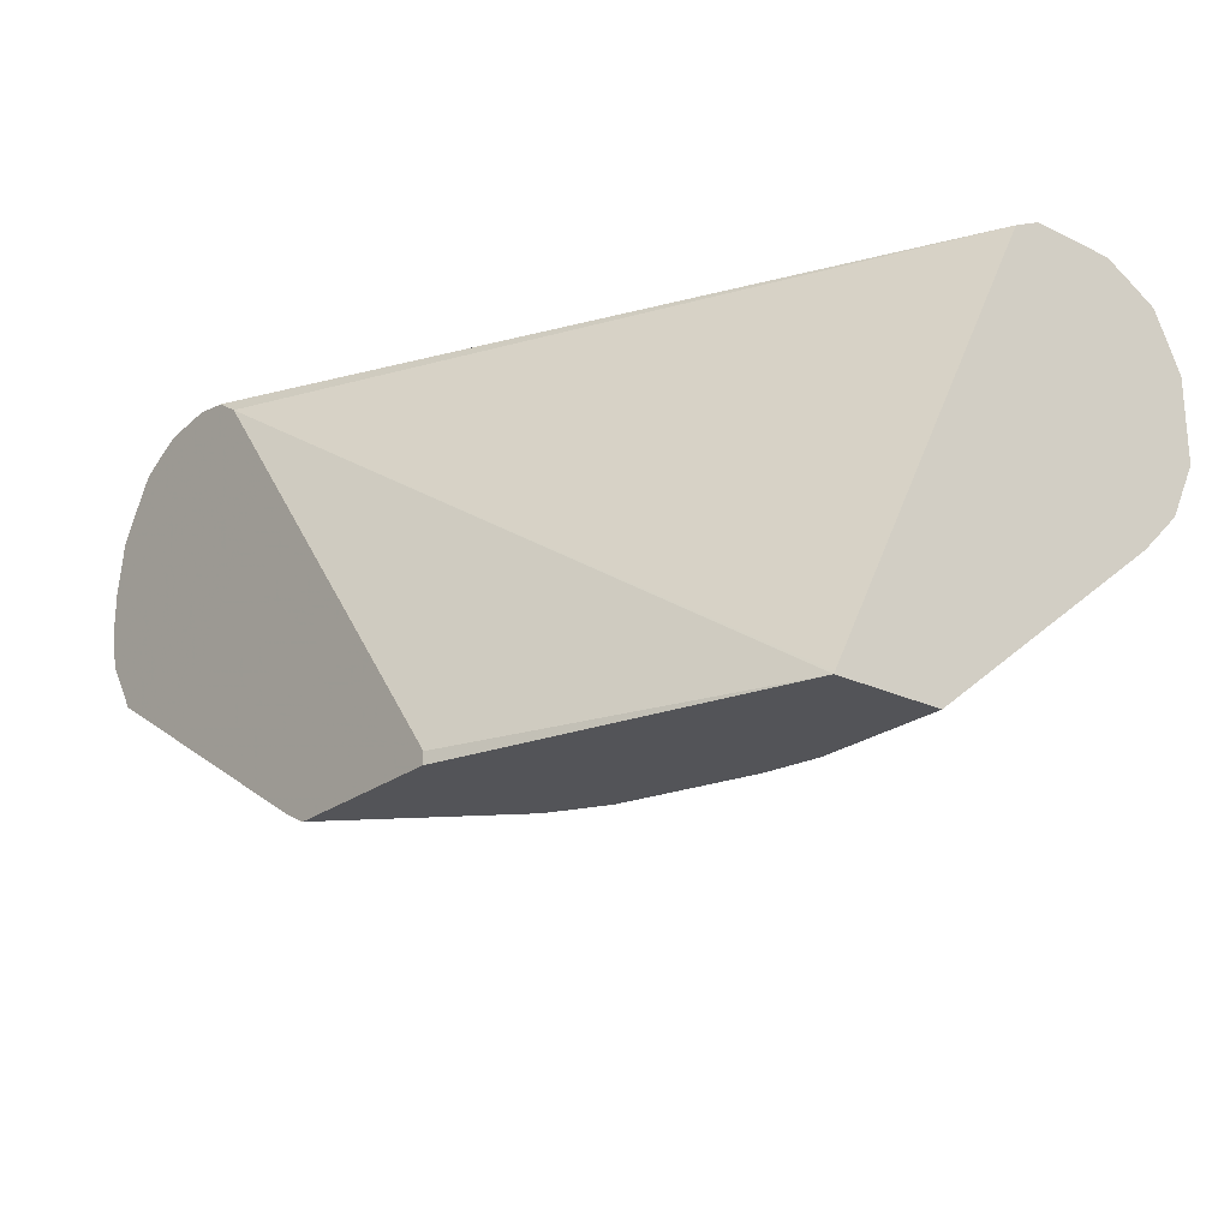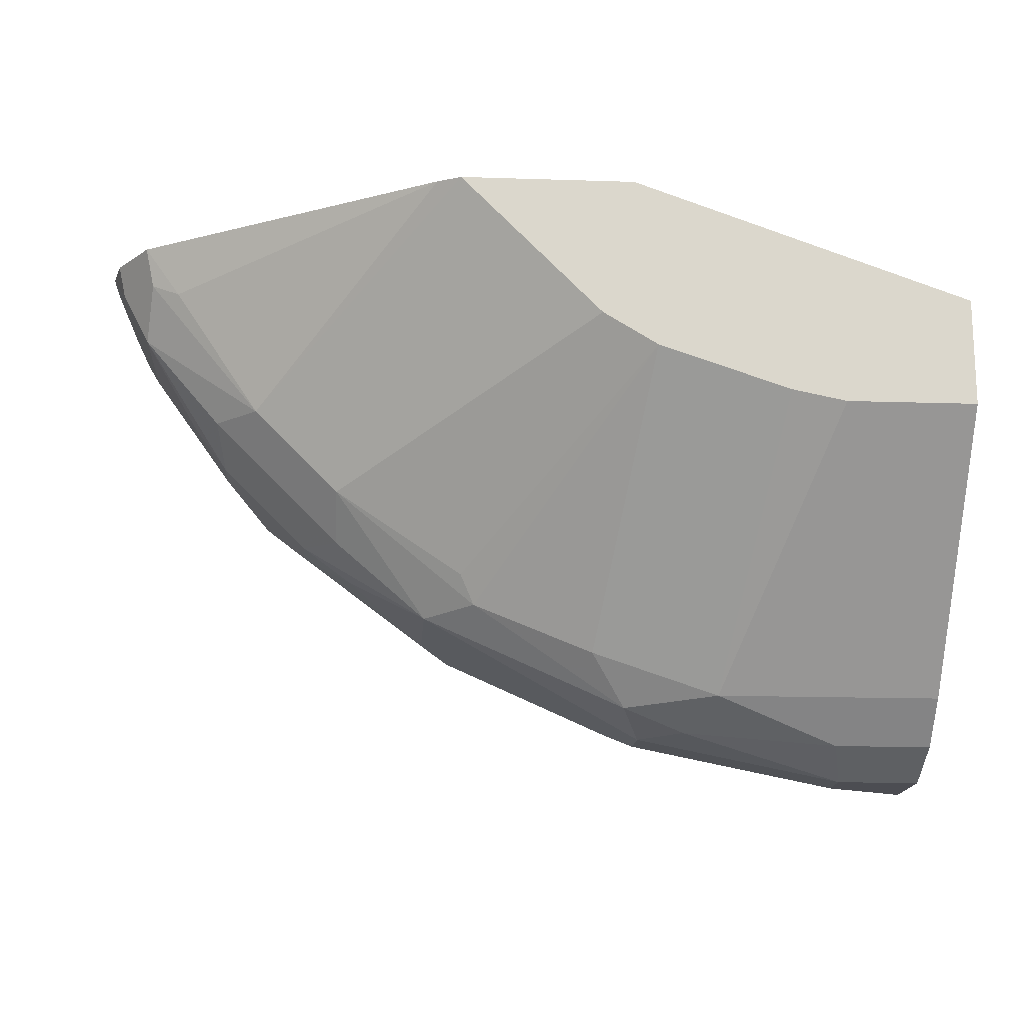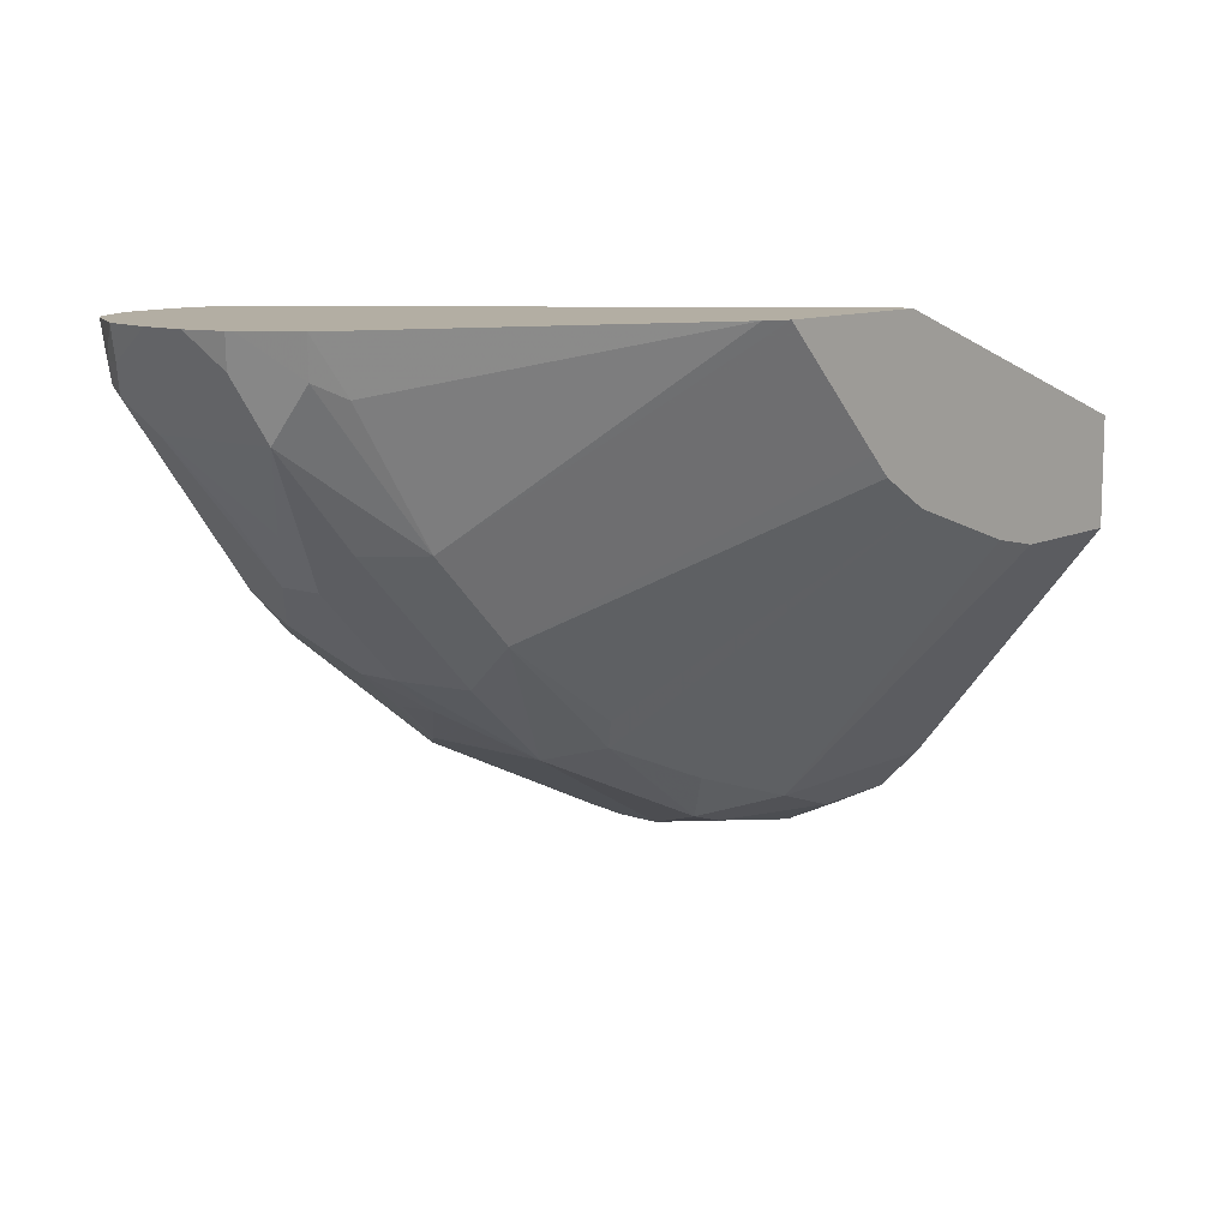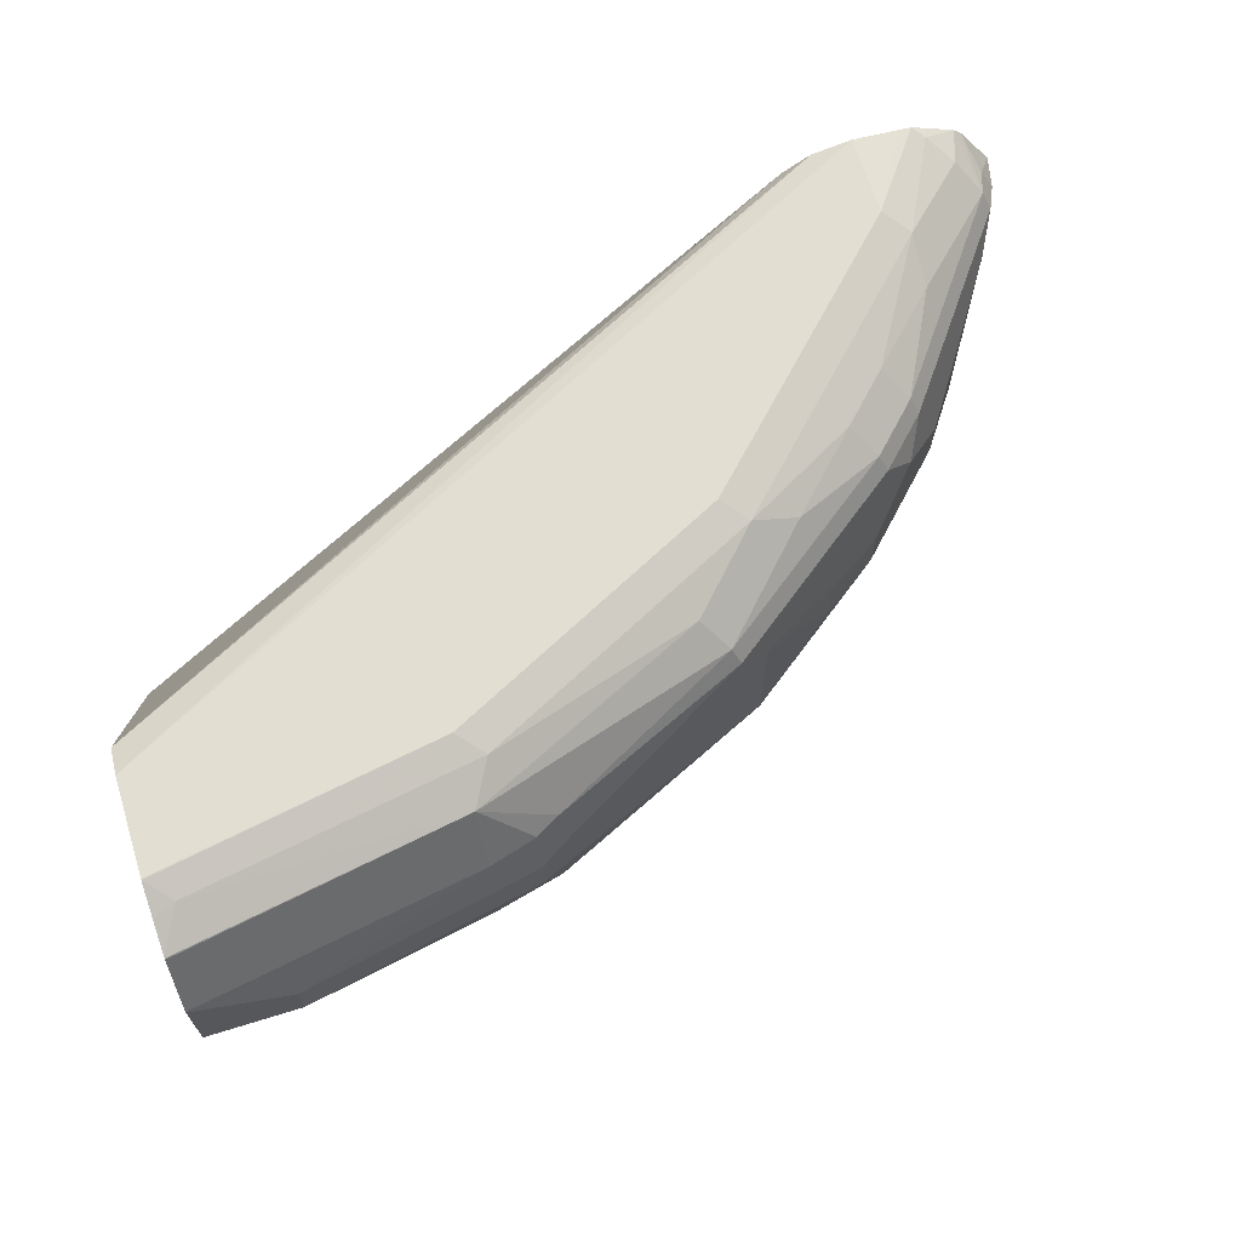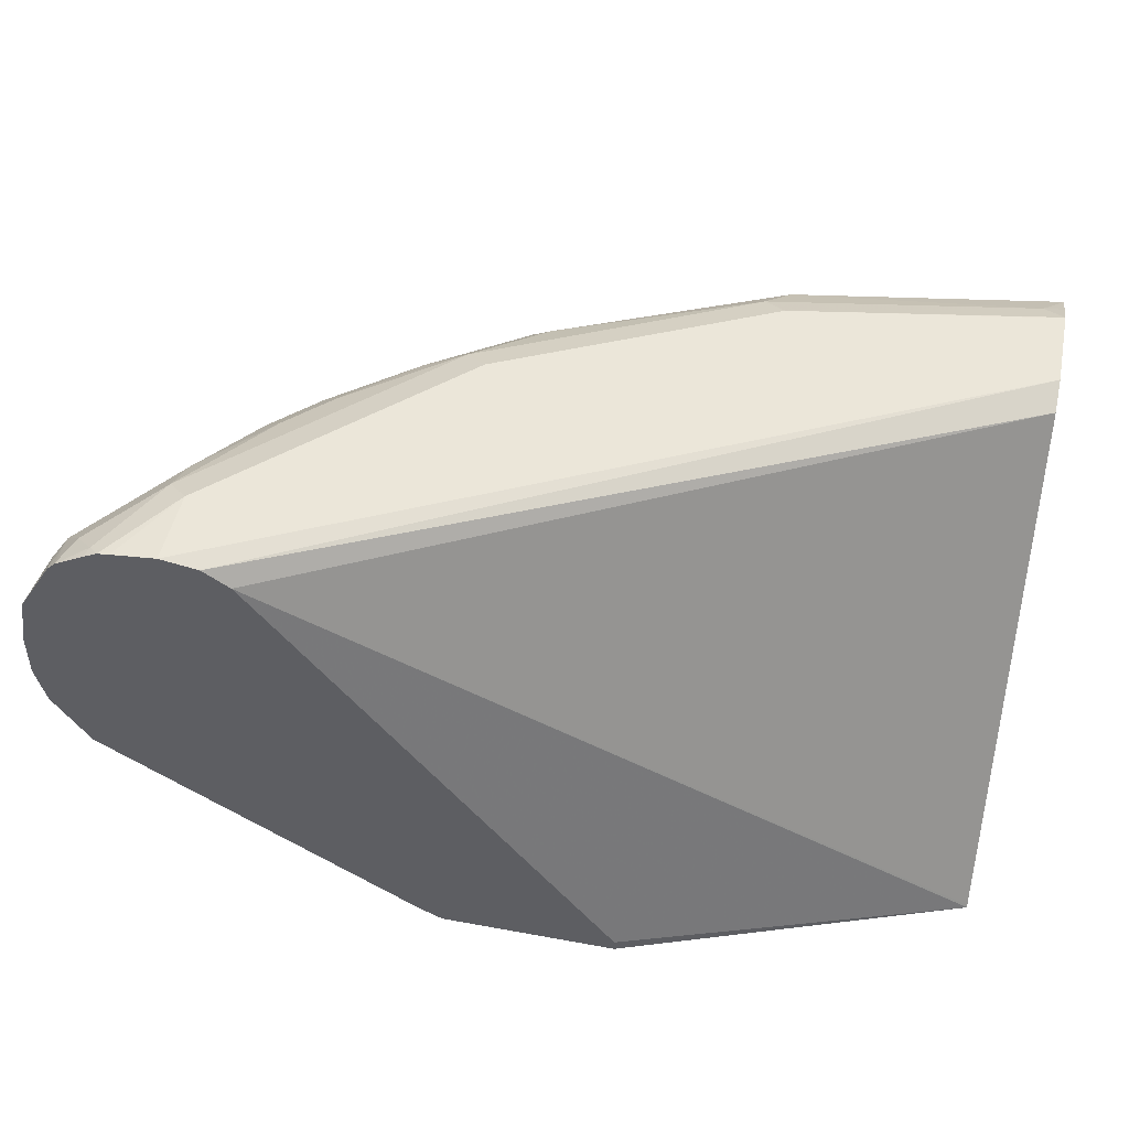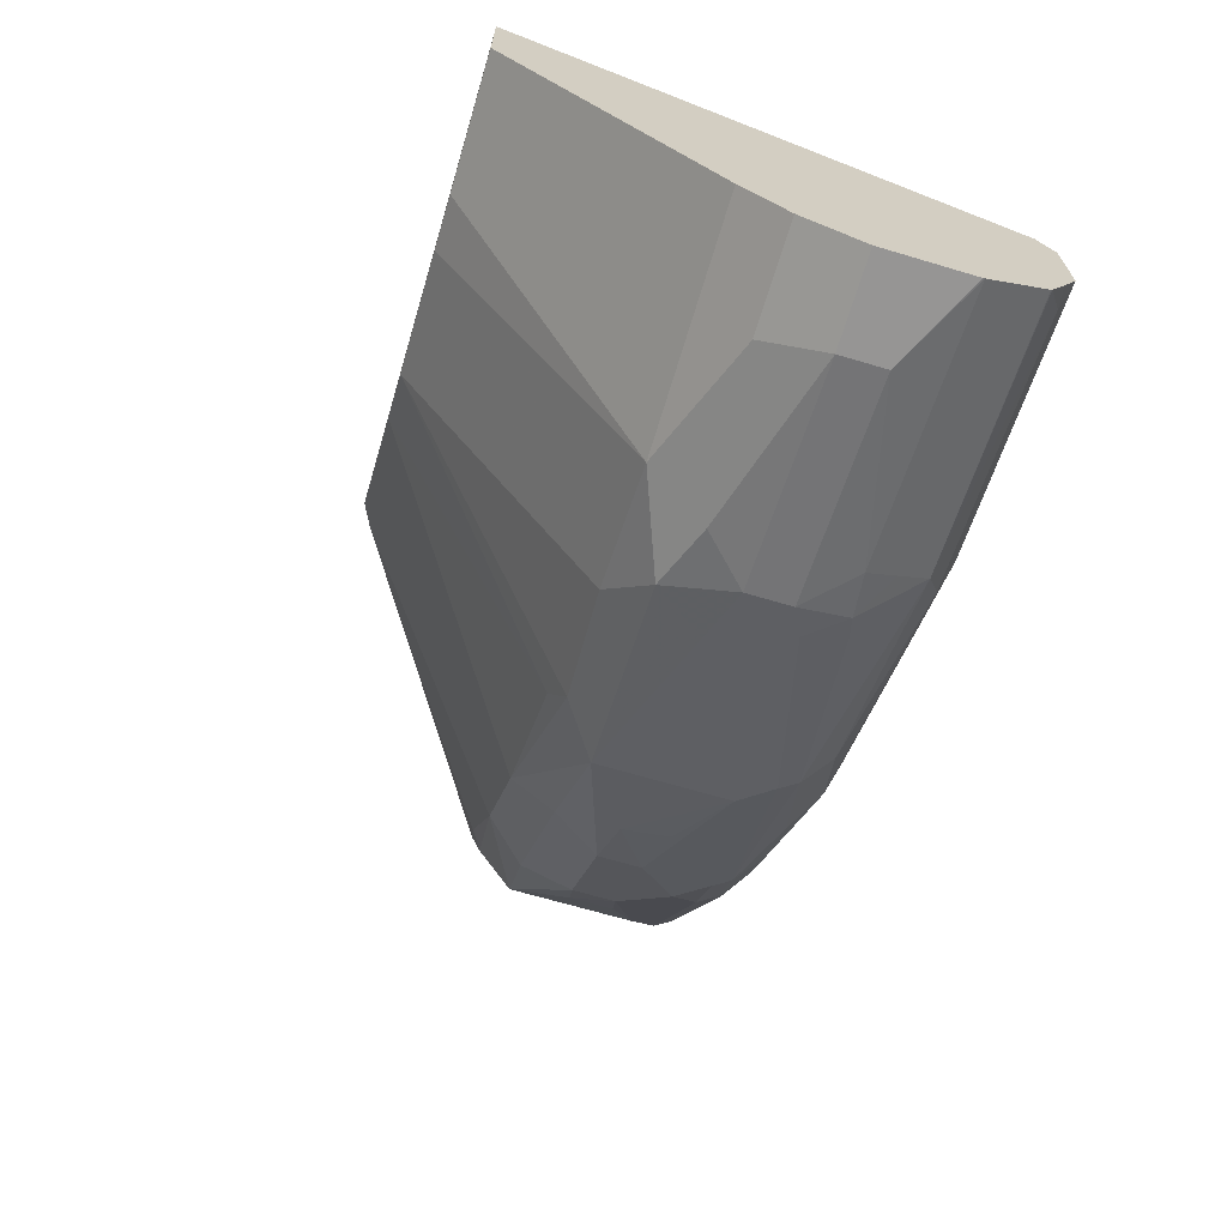
<metadata>
{"format":"obj","ext":"obj","renderer":"f3d","projection":"perspective","resolution":1024,"background":"white","views":[{"elev":-23.6,"azim":51.2,"up":"+Y"},{"elev":-16.3,"azim":-3.8,"up":"+Z"},{"elev":10.9,"azim":-49.9,"up":"+Z"},{"elev":67.5,"azim":162.8,"up":"+Y"},{"elev":47.7,"azim":11.7,"up":"+Y"},{"elev":-67.5,"azim":73.4,"up":"+Z"}]}
</metadata>
<code>
v -0.03908 0.82 -0.449
v -0.03908 0.8395 -0.449
v -0.0005607 0.82 -0.449
v -0.04557 0.7939 -0.436
v -0.1172 0.8004 -0.4295
v -0.1367 0.82 -0.4295
v -0.0005607 0.8591 -0.4489
v -0.0005607 0.8585 -0.449
v -0.1367 0.8395 -0.4295
v -0.1172 0.859 -0.4295
v -0.0005607 0.7939 -0.436
v -0.1041 0.7744 -0.4165
v -0.1106 0.7874 -0.423
v -0.1464 0.7907 -0.4197
v -0.1627 0.8134 -0.4165
v -0.1497 0.8265 -0.423
v -0.0005607 0.8717 -0.4426
v -0.1172 0.872 -0.423
v -0.1497 0.846 -0.423
v -0.1367 0.8614 -0.4246
v -0.0005607 0.7744 -0.4165
v -0.08297 0.6832 -0.2977
v -0.1627 0.7744 -0.397
v -0.05867 0.6832 -0.3026
v -0.218 0.7777 -0.3742
v -0.2408 0.7939 -0.3774
v -0.0005607 0.8844 -0.4362
v -0.1172 0.885 -0.4165
v -0.2408 0.8525 -0.3774
v -0.2147 0.859 -0.3905
v -0.2278 0.8655 -0.3839
v -0.1464 0.8639 -0.4197
v -0.0005607 0.6832 -0.3026
v -0.1415 0.6832 -0.2782
v -0.2245 0.7712 -0.3612
v -0.2831 0.7712 -0.3221
v -0.2831 0.7907 -0.3416
v -0.2993 0.8134 -0.3384
v -0.2765 0.8167 -0.3547
v -0.0005607 0.8848 -0.4358
v -0.1269 0.8932 -0.4002
v -0.009773 0.8932 -0.4197
v -0.2245 0.8736 -0.3807
v -0.2147 0.8858 -0.3709
v -0.2733 0.837 -0.3563
v -0.2993 0.833 -0.3384
v -0.2863 0.846 -0.3449
v -0.3189 0.8525 -0.3189
v -0.3058 0.8655 -0.3254
v -0.3026 0.8736 -0.3221
v -0.0005607 0.6832 -0.2538
v -0.166 0.6832 -0.2636
v -0.3221 0.7712 -0.2831
v -0.3416 0.7907 -0.2831
v -0.3026 0.7907 -0.3221
v -0.1757 0.6832 -0.2539
v -0.3189 0.8134 -0.3189
v -0.0005607 0.8916 -0.4228
v -0.1172 0.8981 -0.3905
v -0.244 0.8932 -0.3416
v -0.1953 0.8981 -0.3514
v -0.0005607 0.8978 -0.4105
v -0.2636 0.8834 -0.3416
v -0.3384 0.833 -0.2994
v -0.3839 0.8655 -0.2278
v -0.3254 0.8655 -0.3059
v -0.3221 0.8736 -0.3026
v -0.3123 0.8858 -0.2928
v -0.2928 0.8858 -0.3124
v -0.151 0.6885 -0.2004
v -0.151 0.6832 -0.2004
v -0.0005607 0.6833 -0.2538
v -0.3035 0.8874 -0.2004
v -0.3612 0.7712 -0.2245
v -0.3742 0.7777 -0.218
v -0.3774 0.7939 -0.2408
v -0.1953 0.6832 -0.2342
v -0.2245 0.6832 -0.205
v -0.229 0.6832 -0.2004
v -0.2395 0.6885 -0.2004
v -0.3384 0.8134 -0.2994
v -0.0005607 0.8981 -0.3905
v -0.0005607 0.8978 -0.41
v -0.2636 0.8932 -0.3221
v -0.2342 0.8981 -0.3319
v -0.3546 0.8167 -0.2766
v -0.3563 0.837 -0.2733
v -0.3774 0.8525 -0.2408
v -0.3839 0.8069 -0.2278
v -0.3976 0.8343 -0.2004
v -0.3904 0.859 -0.2148
v -0.3839 0.872 -0.2148
v -0.3807 0.8736 -0.2245
v -0.3416 0.8834 -0.2636
v -0.3416 0.8932 -0.244
v -0.0005607 0.6844 -0.2543
v -0.3152 0.8952 -0.2004
v -0.0005607 0.7093 -0.2668
v -0.0005607 0.8915 -0.3579
v -0.3777 0.7742 -0.2004
v -0.3917 0.7952 -0.2004
v -0.3807 0.7907 -0.2245
v -0.3904 0.8004 -0.2148
v -0.3976 0.8148 -0.2004
v -0.0005607 0.8981 -0.3709
v -0.3123 0.8981 -0.2538
v -0.2733 0.8981 -0.2928
v -0.394 0.8572 -0.2004
v -0.3792 0.8816 -0.2004
v -0.3757 0.8852 -0.2004
v -0.3709 0.8858 -0.2148
v -0.3612 0.8932 -0.205
v -0.3566 0.8954 -0.2004
v -0.3318 0.8981 -0.2343
v -0.3318 0.8981 -0.2004
v -0.3933 0.7976 -0.2004
v -0.397 0.8134 -0.2017
v -0.3627 0.8924 -0.2004
v -0.3514 0.8961 -0.2004
f 64 86 87
f 64 81 86
f 60 85 61
f 60 84 85
f 60 69 84
f 59 105 82
f 59 107 106
f 59 115 105
f 59 114 115
f 59 106 114
f 60 63 69
f 64 87 88
f 65 91 92
f 65 88 76
f 65 76 89
f 65 89 104
f 65 104 90
f 65 90 91
f 65 92 93
f 65 93 67
f 65 67 66
f 67 93 94
f 67 94 68
f 59 85 107
f 68 94 95
f 64 88 65
f 59 61 85
f 50 69 63
f 59 82 83
f 68 95 84
f 44 63 60
f 46 48 47
f 48 57 81
f 48 81 64
f 48 64 65
f 48 65 66
f 48 66 49
f 49 66 50
f 50 66 67
f 50 67 68
f 50 68 69
f 59 83 62
f 51 70 71
f 51 73 70
f 53 74 75
f 53 75 76
f 53 76 54
f 53 56 77
f 53 77 78
f 53 78 79
f 53 79 80
f 53 80 74
f 54 76 81
f 114 119 115
f 54 57 55
f 51 72 73
f 68 84 69
f 92 109 93
f 70 97 115
f 84 107 85
f 86 88 87
f 90 108 91
f 91 108 92
f 92 108 109
f 93 109 110
f 93 110 111
f 93 111 94
f 94 111 95
f 95 111 112
f 95 112 113
f 95 113 114
f 95 114 106
f 97 99 105
f 97 105 115
f 101 116 103
f 101 103 102
f 103 116 117
f 103 117 104
f 104 117 116
f 110 118 112
f 110 112 111
f 112 118 113
f 113 119 114
f 43 63 44
f 84 106 107
f 84 95 106
f 76 86 81
f 76 88 86
f 70 115 119
f 70 119 113
f 70 113 118
f 70 118 110
f 70 110 109
f 70 109 108
f 70 108 90
f 70 90 104
f 70 104 116
f 70 116 101
f 70 101 100
f 70 100 80
f 70 73 97
f 70 80 79
f 72 96 73
f 73 96 98
f 73 98 99
f 73 99 97
f 74 100 75
f 74 80 100
f 75 100 101
f 75 101 102
f 75 102 76
f 76 102 103
f 76 103 104
f 76 104 89
f 70 79 71
f 43 50 63
f 54 81 57
f 42 62 58
f 4 12 13
f 4 13 14
f 4 14 5
f 5 14 6
f 6 14 15
f 6 15 16
f 6 16 19
f 6 19 9
f 7 10 18
f 7 18 17
f 9 19 20
f 9 20 10
f 10 20 18
f 12 22 34
f 12 34 23
f 12 23 14
f 12 14 13
f 12 21 33
f 12 33 24
f 12 24 22
f 14 23 25
f 14 25 26
f 14 26 15
f 15 26 16
f 16 26 29
f 4 21 12
f 4 11 21
f 3 21 11
f 3 33 21
f 42 59 62
f 1 2 8
f 1 8 3
f 1 3 11
f 1 11 4
f 1 4 5
f 1 5 6
f 1 6 9
f 1 9 2
f 2 7 8
f 2 9 10
f 2 10 7
f 16 29 19
f 3 8 7
f 3 17 27
f 3 40 58
f 3 58 62
f 3 62 83
f 3 83 82
f 3 82 105
f 3 105 99
f 3 99 98
f 3 98 96
f 3 96 72
f 3 72 51
f 3 51 33
f 3 7 17
f 17 18 28
f 3 27 40
f 18 20 28
f 29 46 47
f 29 47 48
f 29 48 31
f 29 31 30
f 31 48 49
f 31 49 50
f 31 50 43
f 31 43 32
f 34 52 35
f 35 52 36
f 36 53 54
f 36 54 55
f 29 45 46
f 36 55 37
f 36 56 53
f 37 55 57
f 37 57 38
f 38 57 48
f 38 48 46
f 39 46 45
f 40 42 58
f 41 59 42
f 41 44 60
f 41 60 61
f 41 61 59
f 17 28 27
f 36 52 56
f 29 39 45
f 38 46 39
f 28 43 44
f 19 29 30
f 28 44 41
f 19 30 31
f 19 31 20
f 20 31 32
f 20 32 28
f 22 33 51
f 22 51 71
f 22 71 79
f 22 79 78
f 22 78 77
f 22 77 56
f 22 56 52
f 22 24 33
f 23 34 25
f 22 52 34
f 28 32 43
f 28 41 42
f 27 28 40
f 28 42 40
f 26 38 39
f 26 39 29
f 26 36 37
f 25 34 35
f 25 36 26
f 25 35 36
f 26 37 38

</code>
